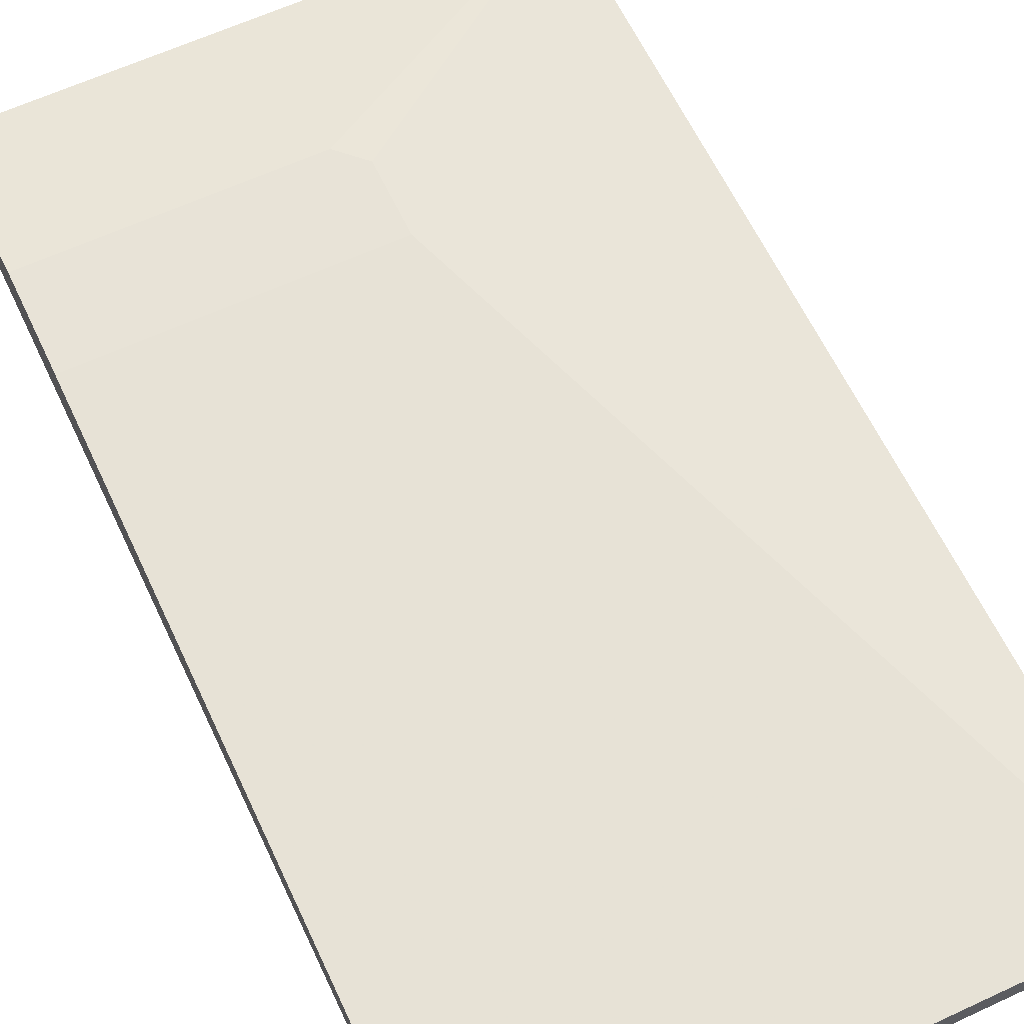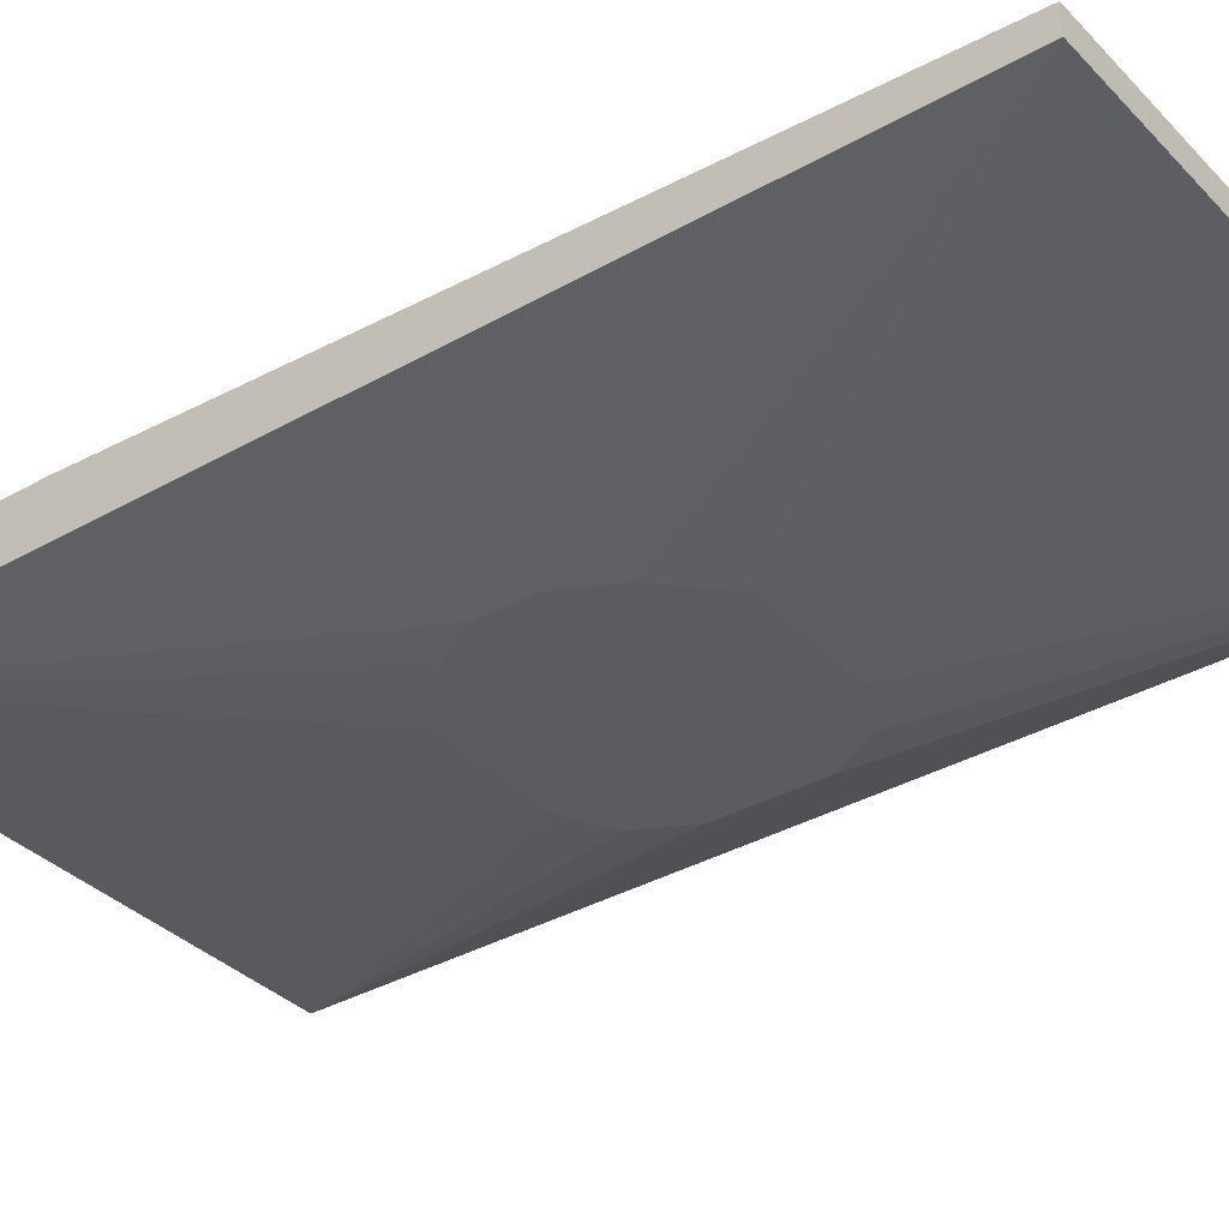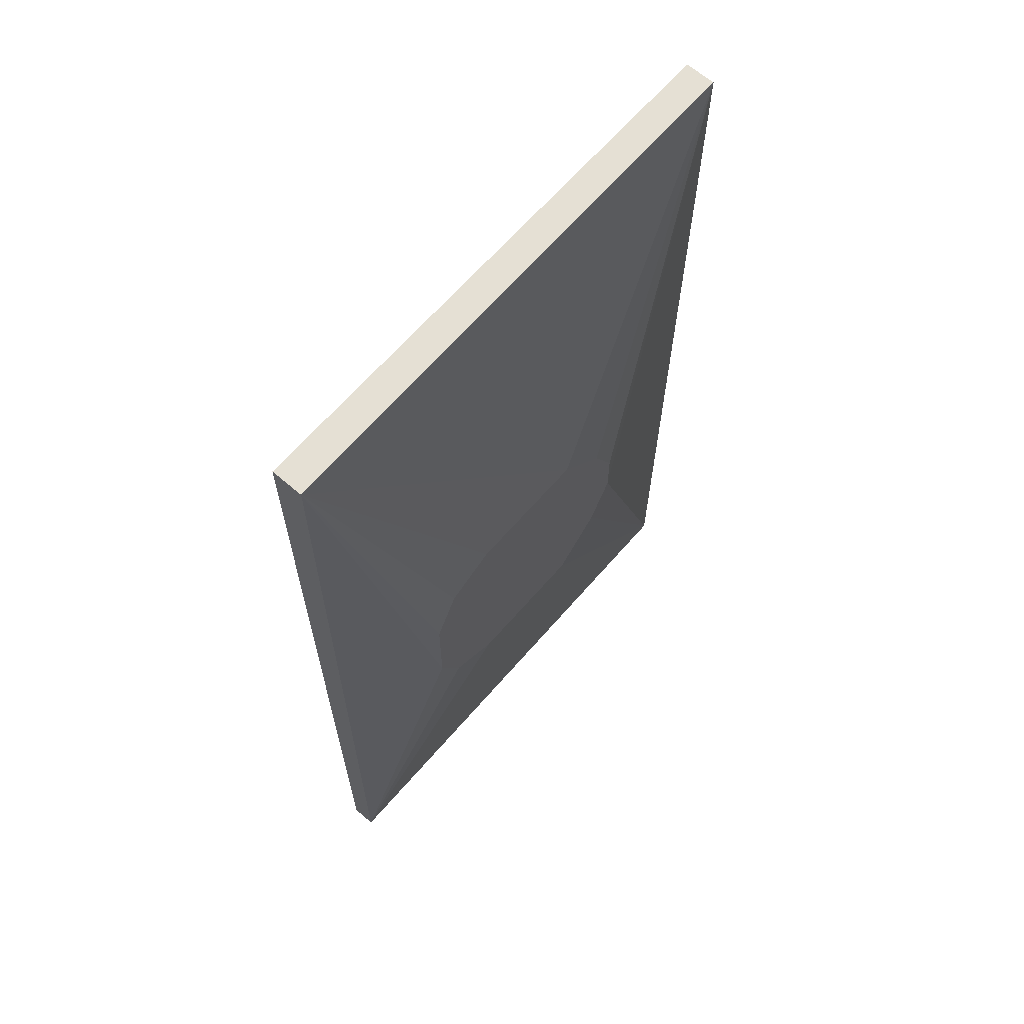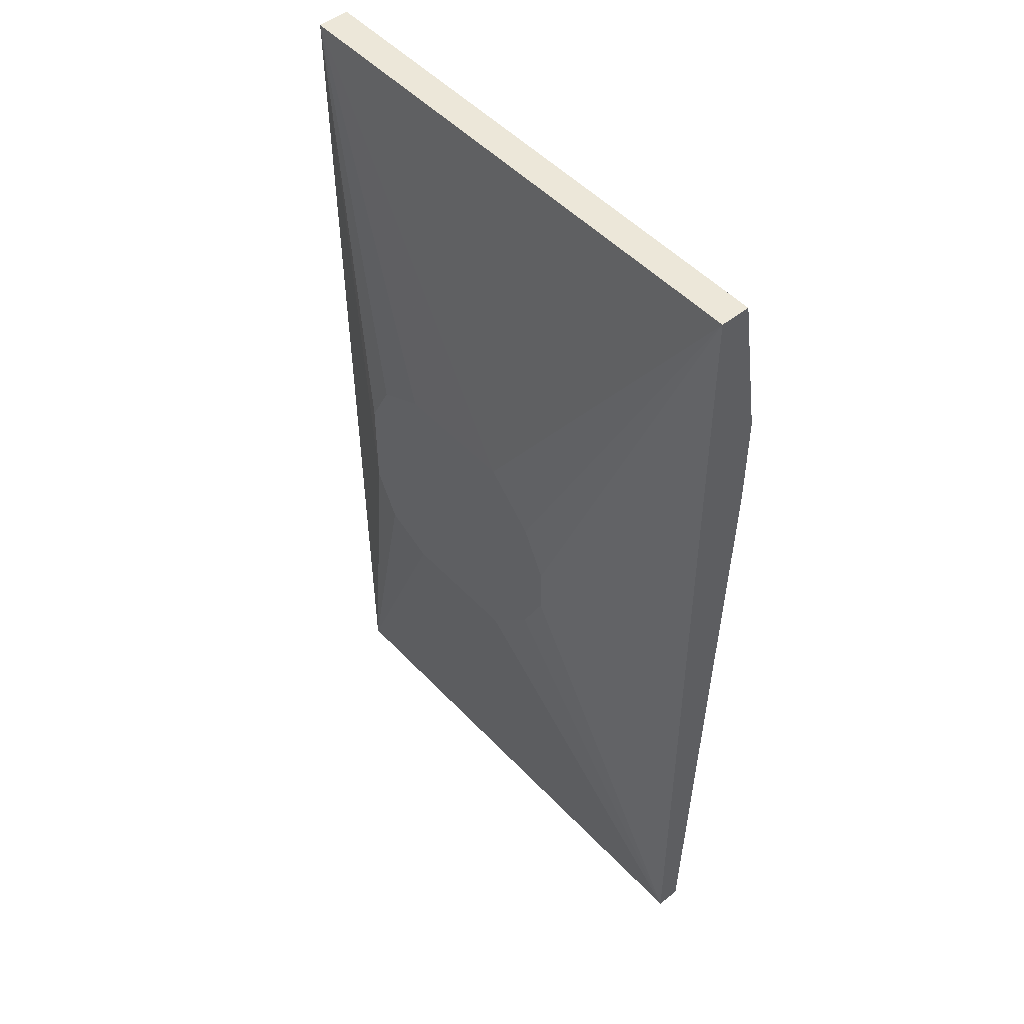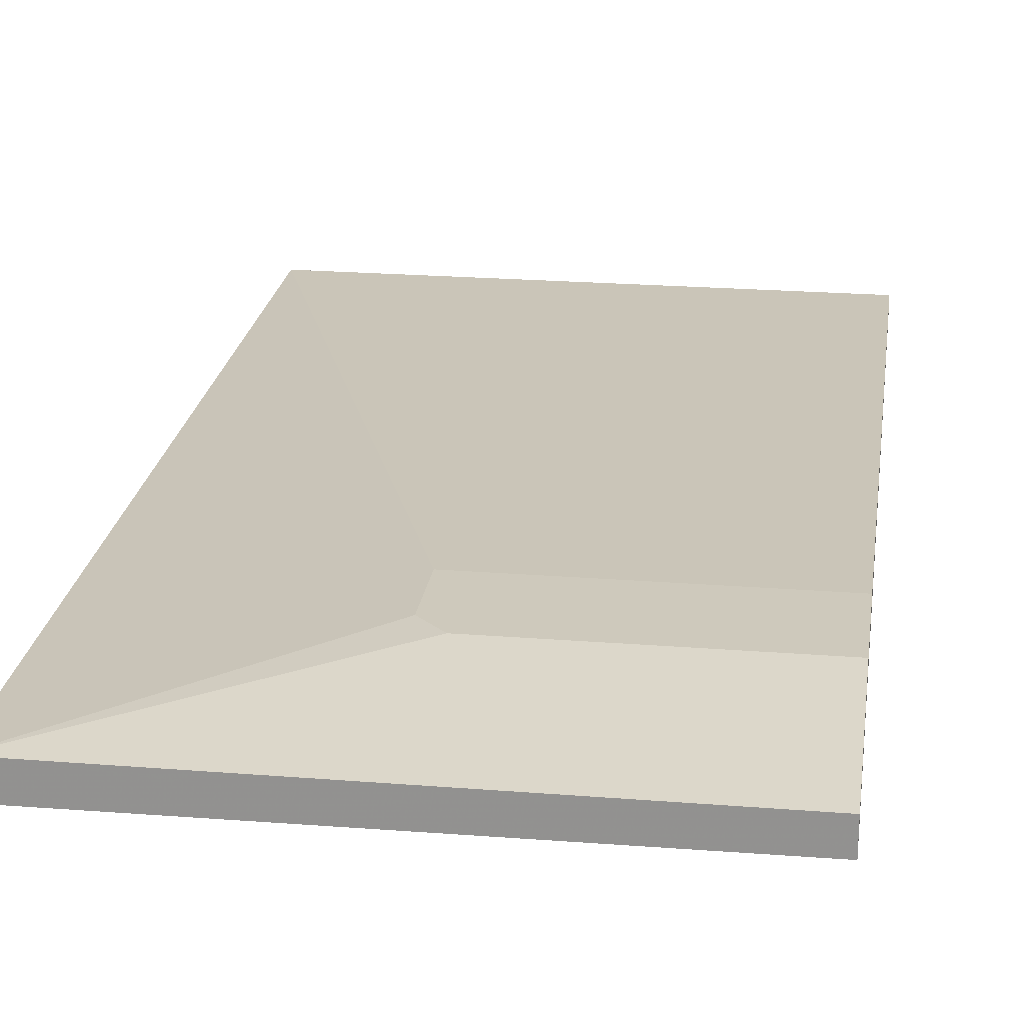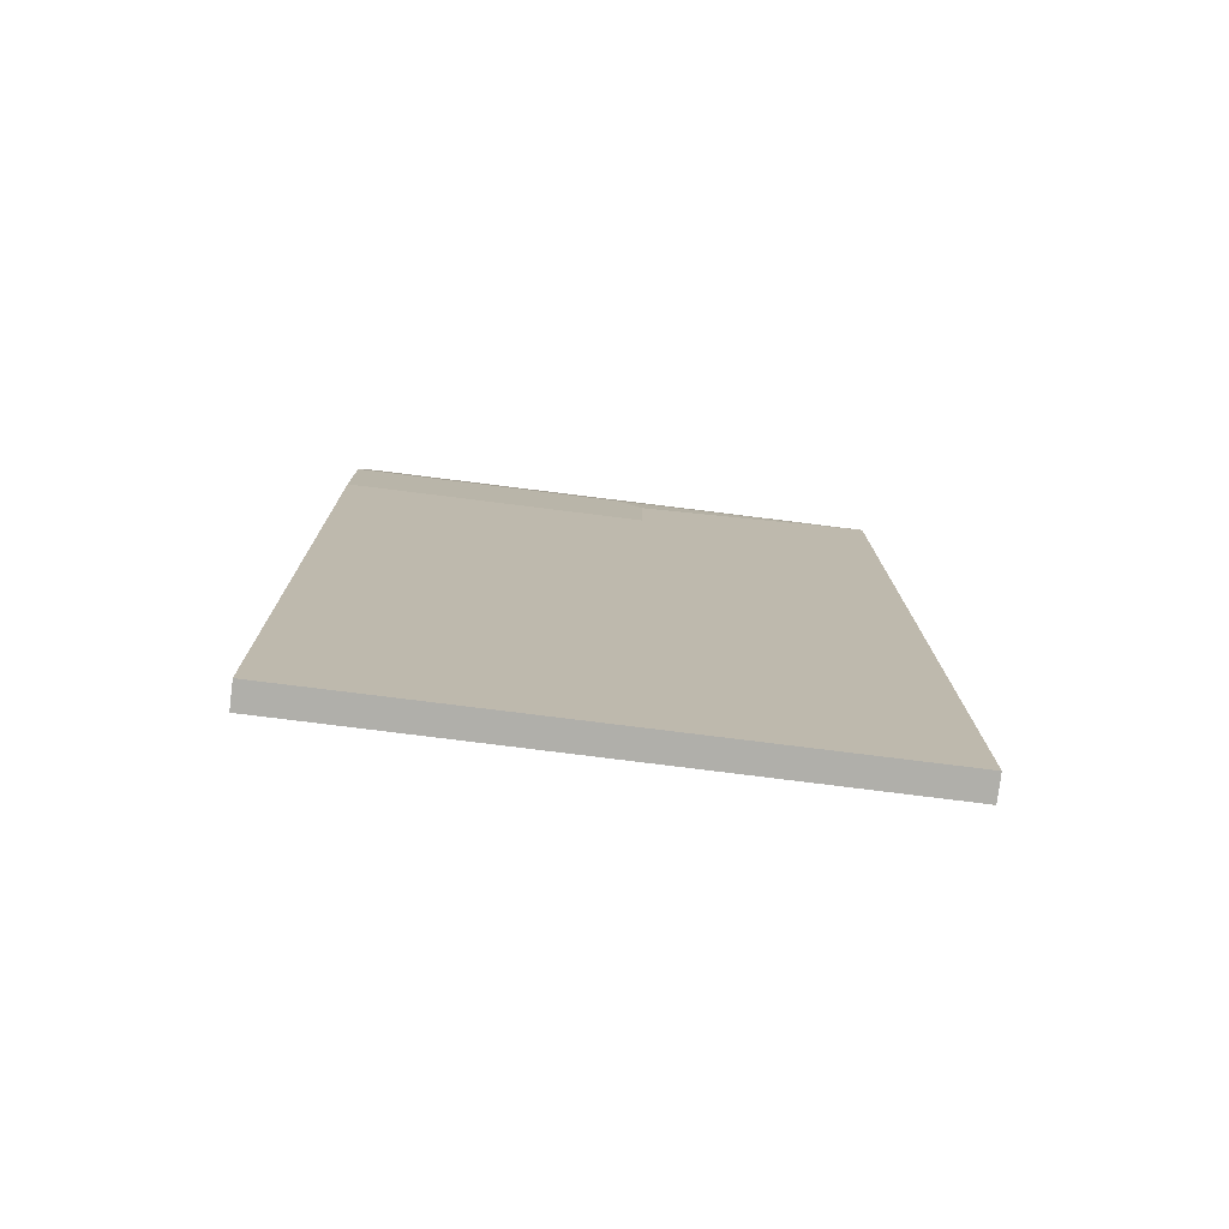
<metadata>
{"format":"obj","ext":"obj","renderer":"f3d","projection":"perspective","resolution":1024,"background":"white","views":[{"elev":62.3,"azim":-25.2,"up":"+Z"},{"elev":-34.8,"azim":-53.0,"up":"+Z"},{"elev":65.2,"azim":130.9,"up":"+Y"},{"elev":49.9,"azim":-131.1,"up":"+Y"},{"elev":22.4,"azim":-172.1,"up":"+Z"},{"elev":-78.0,"azim":-7.1,"up":"+Y"}]}
</metadata>
<code>
v 0.004645 0.005954 0.1474
v 0.129 0.3501 0.1105
v 0.1474 0.3132 0.1105
v 0.1658 0.2948 0.1105
v 0.1842 0.2764 0.1105
v 0.4056 0.005954 0.1472
v 0.004645 0.005954 0.1658
v 0.004645 0.7265 0.1434
v 0.129 0.3868 0.1105
v 0.2763 0.2764 0.1105
v 0.4056 0.005954 0.1658
v 0.3131 0.2948 0.1105
v 0.3316 0.3316 0.1105
v 0.4056 0.7265 0.1419
v 0.004645 0.5342 0.1842
v 0.004645 0.7265 0.1658
v 0.1842 0.4605 0.1105
v 0.1658 0.4421 0.1105
v 0.1474 0.4236 0.1105
v 0.4056 0.7265 0.1658
v 0.2211 0.5342 0.1842
v 0.3316 0.4052 0.1105
v 0.3131 0.4421 0.1105
v 0.2763 0.4605 0.1105
v 0.004645 0.6079 0.1842
v 0.2027 0.6079 0.1842
v 0.2211 0.5895 0.1842
f 8 18 19
f 8 17 18
f 8 14 17
f 8 20 14
f 7 11 21
f 7 21 15
f 6 20 11
f 6 13 14
f 8 19 9
f 8 16 20
f 11 20 27
f 15 26 25
f 13 22 14
f 14 22 23
f 14 23 24
f 14 24 17
f 15 21 27
f 15 27 26
f 16 25 26
f 16 26 20
f 20 26 27
f 6 12 13
f 11 27 21
f 6 10 12
f 6 14 20
f 2 4 3
f 1 3 4
f 1 4 5
f 1 5 6
f 1 6 11
f 1 11 7
f 1 7 15
f 1 15 25
f 1 25 16
f 1 16 8
f 1 8 2
f 2 8 9
f 1 2 3
f 2 19 18
f 2 18 17
f 2 17 24
f 2 24 23
f 2 23 22
f 2 22 13
f 2 13 12
f 2 12 10
f 5 10 6
f 2 10 5
f 2 5 4
f 2 9 19

</code>
